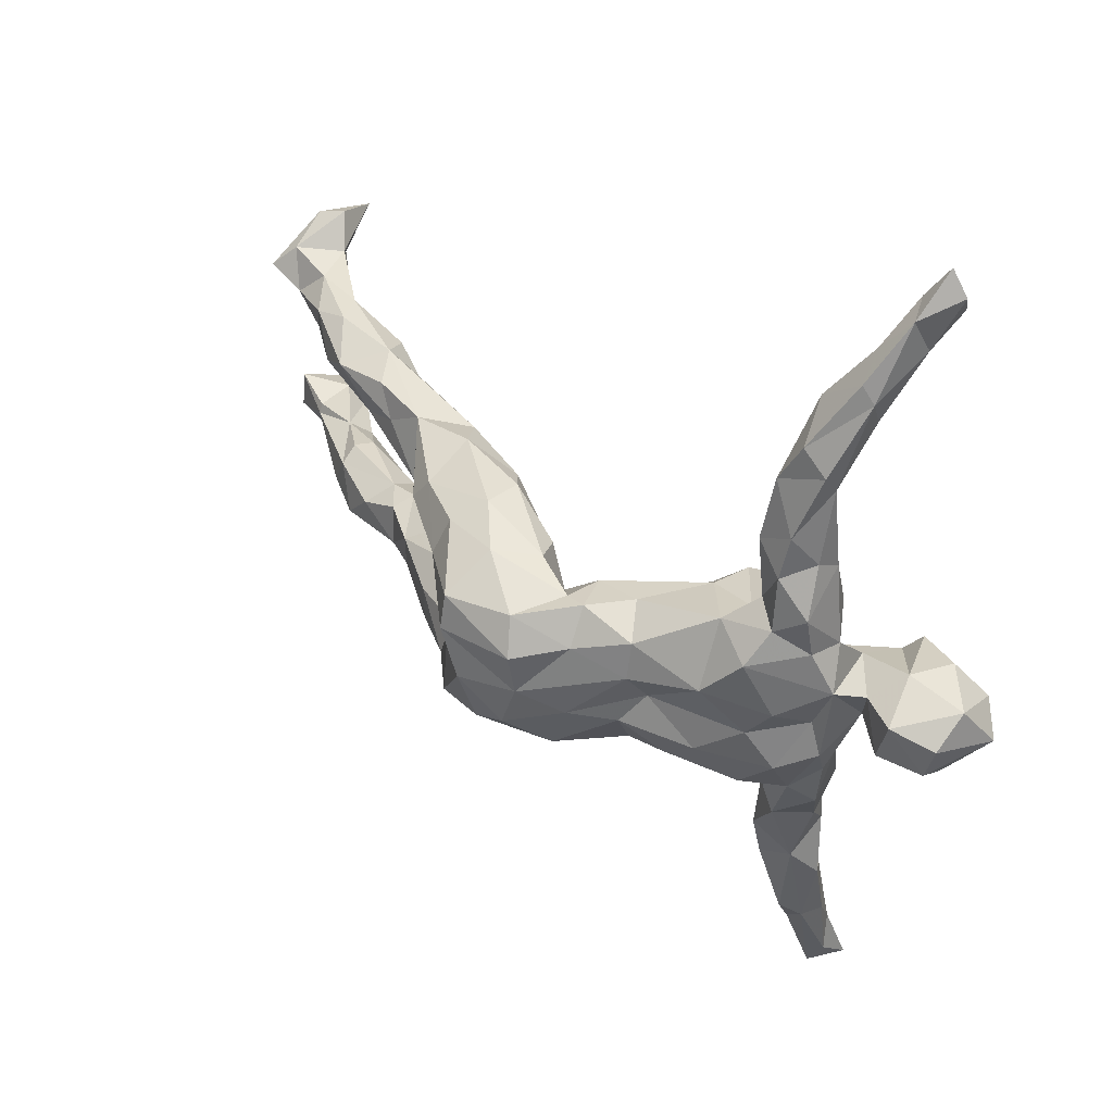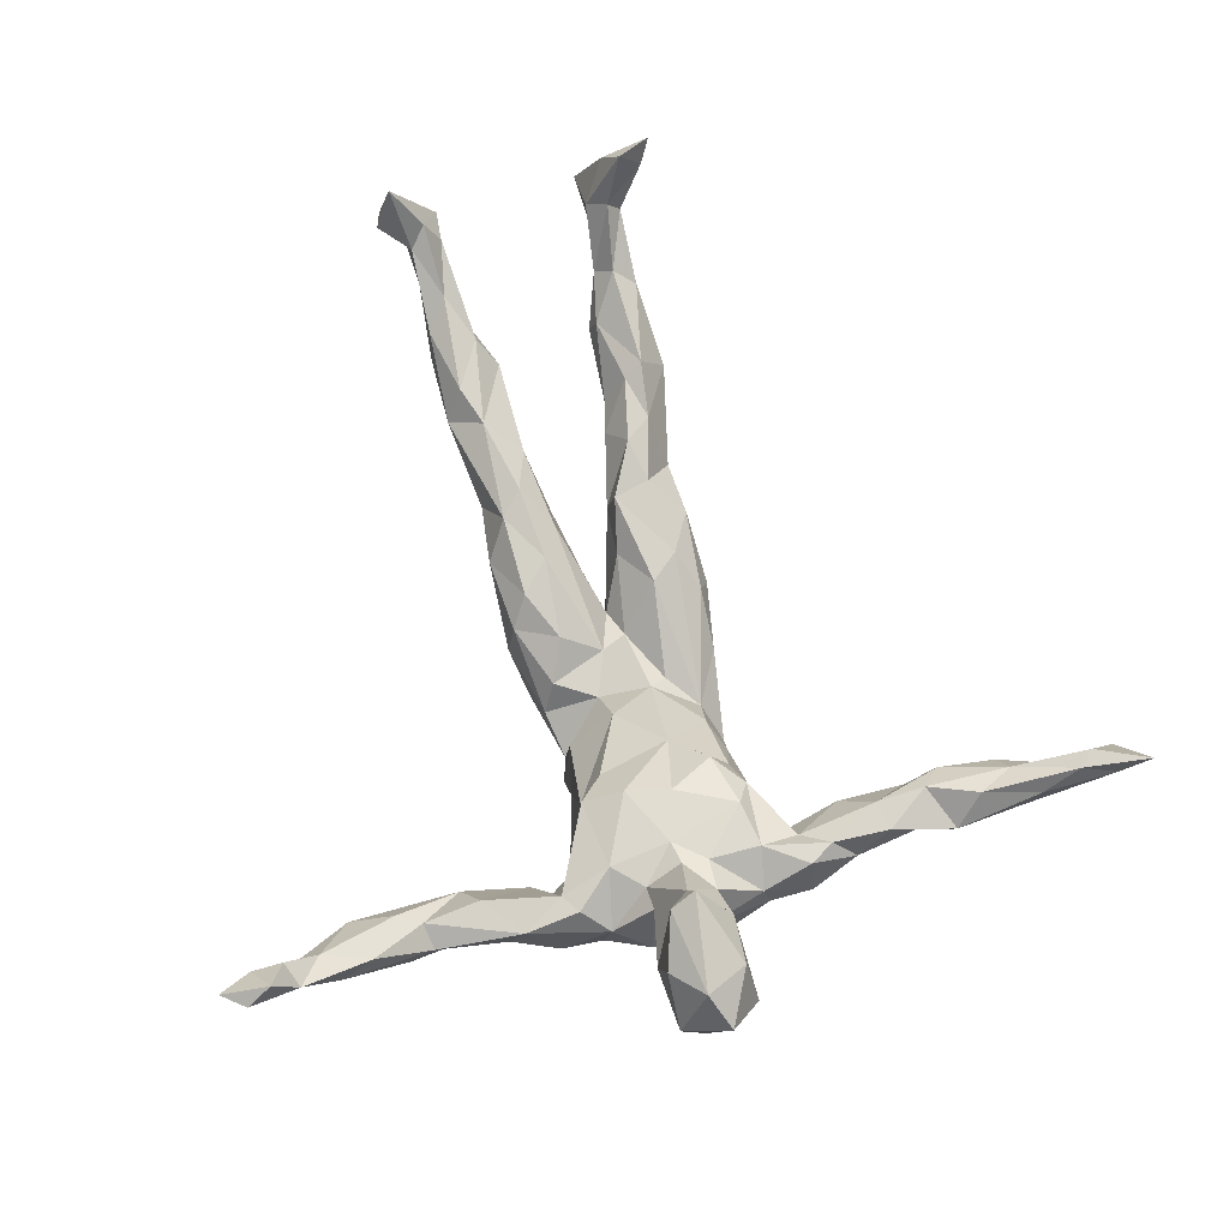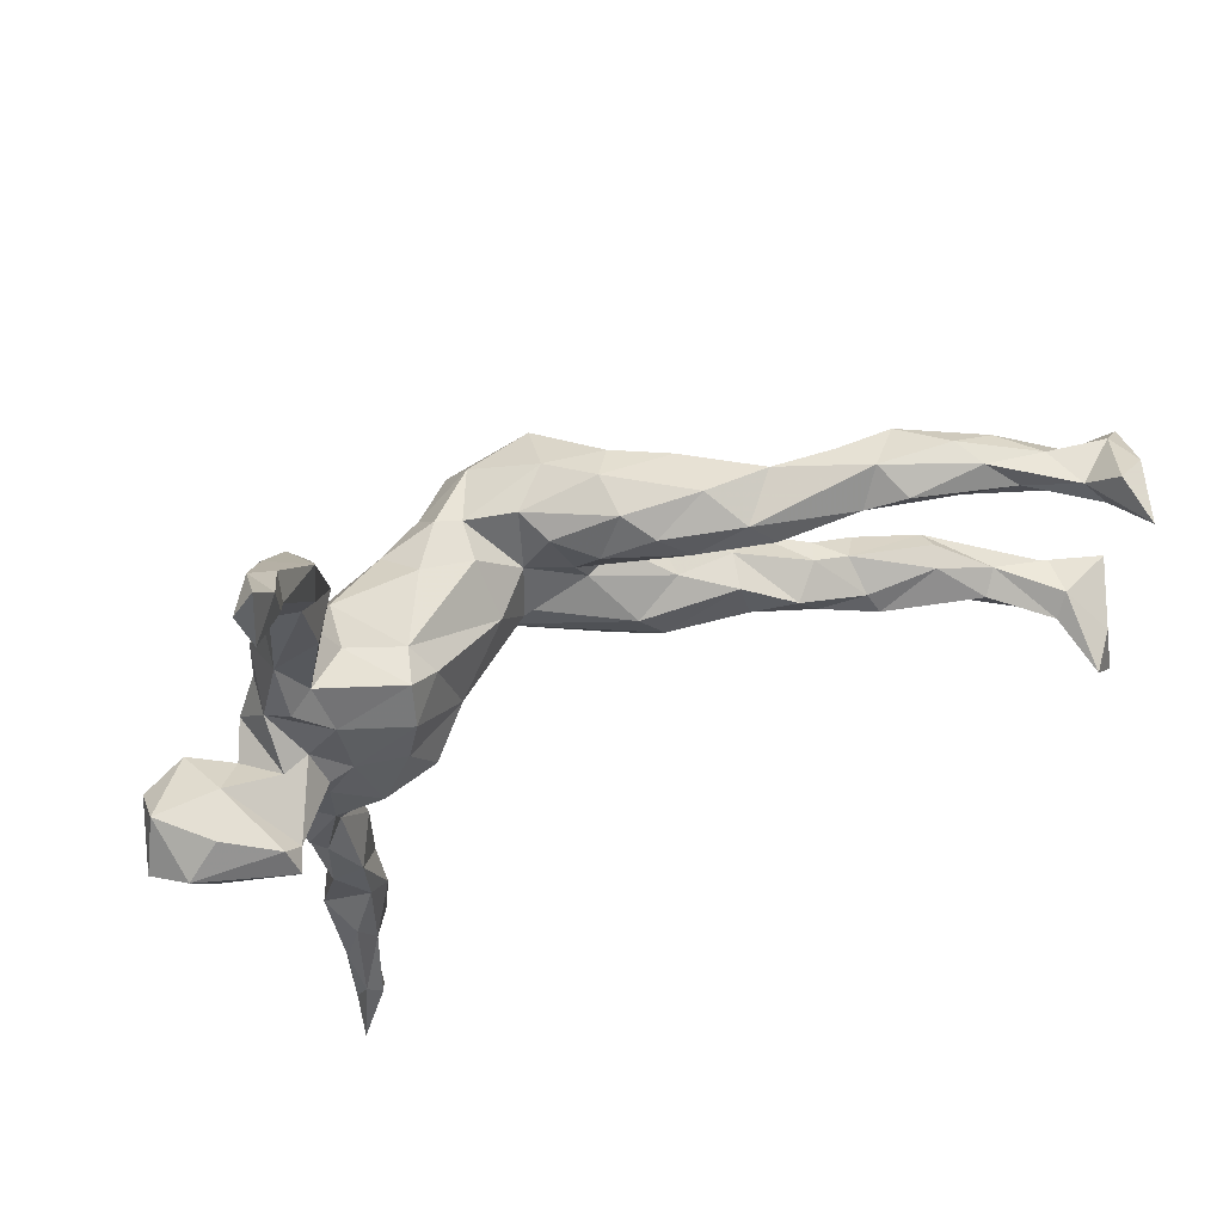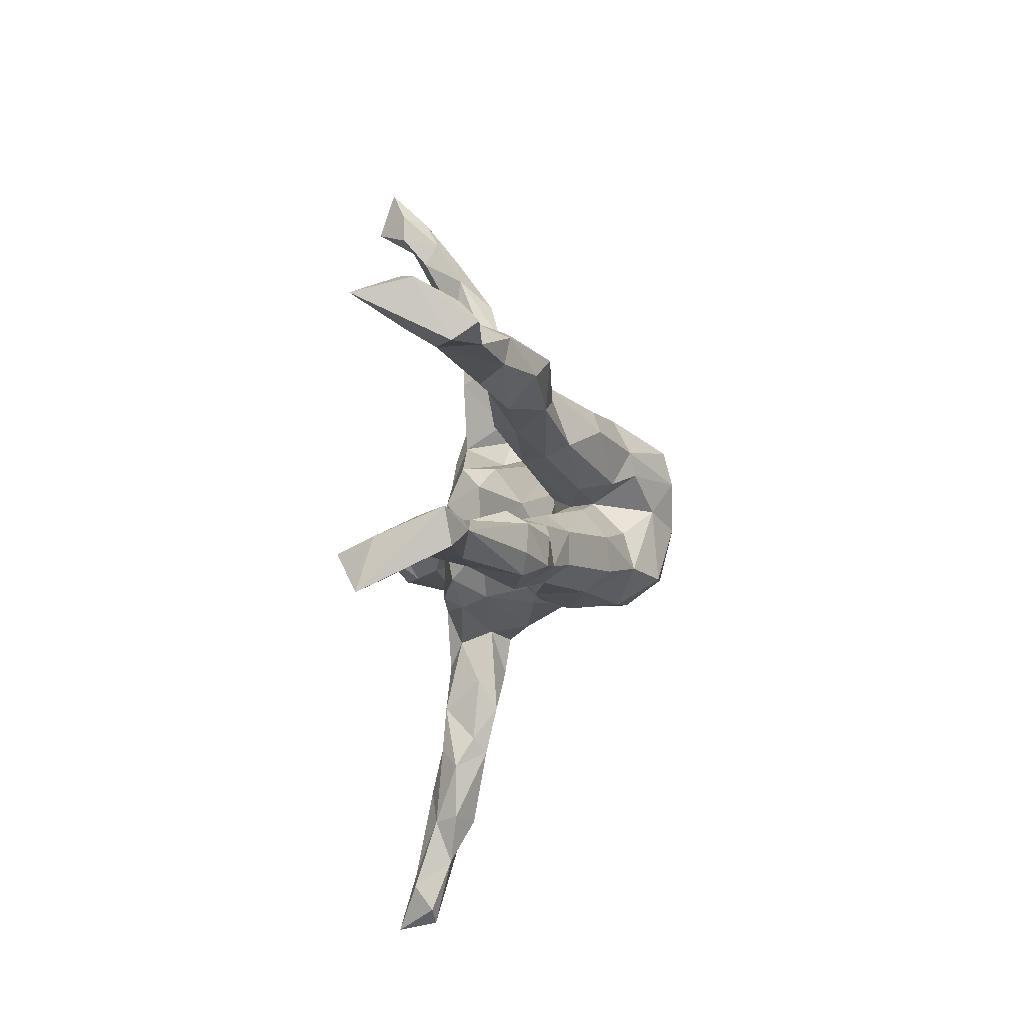
<metadata>
{"format":"obj","ext":"obj","renderer":"f3d","projection":"perspective","resolution":1024,"background":"white","views":[{"elev":42.0,"azim":-136.6,"up":"+Y"},{"elev":66.3,"azim":-103.6,"up":"+Z"},{"elev":59.5,"azim":-22.5,"up":"+Y"},{"elev":-9.0,"azim":87.1,"up":"+Y"}]}
</metadata>
<code>
v -0.3406 -0.6661 0.1165
v -0.3947 -0.7028 0.1744
v -0.3685 -0.6895 0.1093
v -0.3874 -0.658 0.1253
v -0.375 -0.6017 0.1449
v -0.3506 -0.6243 0.1476
v -0.3382 -0.5791 0.08299
v -0.3875 -0.5426 0.1092
v -0.309 -0.4978 0.07411
v -0.3514 -0.5069 0.04092
v -0.3371 -0.508 0.11
v -0.3835 -0.521 0.05924
v -0.3678 -0.4528 0.1161
v -0.4 -0.4116 0.06862
v -0.3008 -0.4083 0.07572
v -0.3338 -0.3771 0.09896
v -0.3377 -0.3013 0.09263
v -0.3203 -0.382 0.01955
v -0.3744 -0.3587 0.02817
v -0.3051 -0.3568 0.04364
v -0.318 -0.3018 0.000822
v -0.3835 -0.311 0.08811
v -0.3652 -0.2317 -0.01728
v -0.3039 -0.2531 0.03417
v -0.3811 -0.2214 0.08285
v -0.4235 -0.1855 0.01111
v -0.4058 -0.1827 0.08268
v -0.3985 -0.2585 0.04612
v 0.7652 -0.2074 0.2139
v 0.7908 -0.2258 0.2454
v 0.7104 -0.1664 0.09481
v 0.6235 -0.1664 0.08446
v 0.5045 -0.1845 0.01065
v 0.7873 -0.1469 0.2208
v 0.5886 -0.1742 0.002994
v 0.7493 -0.1674 0.2716
v 0.8192 -0.1641 0.1131
v 0.7245 -0.1422 0.1783
v 0.5395 -0.1531 -0.03772
v -0.3518 -0.1778 0.0642
v 0.3513 -0.1543 -0.0442
v 0.1542 -0.1714 -0.09803
v -0.3632 -0.1156 0.09068
v 0.7286 -0.1644 0.1515
v -0.3495 -0.1712 -0.02611
v 0.6413 -0.1309 0.1113
v 0.102 -0.1587 -0.1835
v 0.04223 -0.1544 -0.107
v -0.2532 -0.1228 0.0662
v -0.2029 -0.1095 0.02465
v -0.3253 -0.1589 0.009714
v 0.2583 -0.1609 -0.03583
v 0.4165 -0.1371 -0.05509
v 0.1249 -0.1528 -0.0519
v -0.09636 -0.1378 -0.1661
v 0.6105 -0.1437 -0.002044
v 0.4054 -0.1334 0.03364
v 0.4895 -0.1412 0.06871
v -0.1511 -0.1251 -0.05738
v -0.3965 -0.1444 -0.02665
v -0.2671 -0.1552 -0.05359
v -0.1717 -0.1188 -0.1296
v 0.7466 -0.1311 0.08758
v 0.746 -0.1106 0.158
v 0.1801 -0.1225 -0.009599
v 0.3554 -0.1262 -0.08319
v 0.2365 -0.1545 -0.1188
v 0.7483 -0.1168 0.09536
v -0.096 -0.1188 -0.2173
v 0.8245 -0.1089 0.1237
v -0.235 -0.1104 -0.1244
v -0.4435 -0.05182 -0.01815
v 0.5866 -0.09649 -0.005605
v 0.6637 -0.1041 0.08237
v 0.008152 -0.1485 -0.2072
v 0.4747 -0.1107 0.05157
v -0.3436 -0.13 -0.07878
v 0.3039 -0.1086 0.01328
v -0.2921 -0.1013 0.09884
v 0.4929 -0.1024 -0.04353
v -0.4216 -0.1062 0.0526
v -0.09606 -0.1036 -0.05364
v -0.2071 -0.07755 0.08578
v 0.2371 -0.1208 -0.1573
v 0.1513 -0.1043 -0.2065
v -0.04873 -0.11 -0.1115
v 0.3714 -0.09087 0.03613
v 0.5806 -0.08812 0.06078
v -0.4275 -0.1169 0.01648
v 0.2434 -0.06558 -0.1528
v 0.1417 -0.07787 -0.01795
v 0.00207 -0.06289 -0.08709
v 0.5907 -0.07831 0.02717
v 0.4661 -0.07479 -0.000943
v 0.4131 -0.06292 -0.006889
v -0.3976 -0.07495 -0.06656
v 0.01737 -0.1062 -0.2645
v -0.5882 -0.05301 0.07937
v 0.3565 -0.07383 -0.08371
v -0.2486 -0.006817 0.09774
v -0.4194 -0.03258 0.1108
v 0.4264 -0.07491 -0.04233
v -0.5531 -0.03899 0.1636
v -0.4725 -0.04266 0.1442
v -0.5925 -0.02286 0.03041
v -0.366 -0.03383 0.09383
v 0.09875 -0.115 -0.2526
v -0.183 -0.05027 -0.1672
v 0.03488 -0.02245 -0.2845
v 0.291 -0.04949 0.00406
v 0.2131 -0.0344 -0.04404
v -0.4566 -0.01135 0.0601
v -0.04134 -0.07504 -0.2689
v -0.2906 -0.06753 -0.1213
v 0.2061 -0.01463 -0.1173
v 0.3022 -0.03889 -0.05048
v -0.3646 0.007171 0.1011
v -0.3558 -0.01511 -0.08535
v -0.5897 0.02764 0.1819
v -0.4452 0.01014 0.2179
v 0.1425 -0.04396 -0.1904
v -0.5094 -0.03763 0.02701
v 0.1415 0.000844 -0.1023
v -0.01584 -0.03457 -0.06556
v 0.0957 -6.2e-05 -0.2439
v 0.0897 -0.01713 -0.08286
v -0.1472 -0.02701 0.03489
v -0.5383 0.04923 0.01037
v -0.1254 -0.03551 -0.2202
v -0.4238 0.003335 -0.01673
v -0.636 -8.5e-05 0.1368
v -0.06066 0.03864 -0.03131
v -0.003798 0.04853 -0.09206
v 0.1296 0.007531 -0.1405
v -0.2109 -0.002077 -0.1354
v -0.3271 0.01492 0.09506
v -0.6062 0.03003 0.03434
v -0.4323 0.01813 0.1827
v -0.3924 0.03304 -0.07061
v 0.06861 0.02386 -0.07922
v -0.473 0.04296 0.04447
v 0.2156 0.01879 -0.1098
v -0.06154 -0.005832 -0.2606
v 0.1876 0.03196 -0.1686
v 0.1513 0.05226 -0.2094
v -0.4585 0.04987 0.1973
v -0.6082 0.07073 0.09094
v -0.3003 0.06194 -0.1273
v -0.423 0.06373 0.09483
v -0.1965 0.04394 -0.1666
v -0.5387 0.07331 0.1604
v -0.5095 0.08011 0.09111
v 0.3172 0.05199 -0.0486
v 0.2735 0.05488 -0.01384
v -0.2326 0.06315 0.09517
v 0.3244 0.07093 -0.08703
v -0.05328 0.05801 -0.2658
v 0.0919 0.08901 -0.04186
v 0.2147 0.08366 -0.001104
v 0.4076 0.07487 0.002861
v -0.1182 0.07812 -0.2024
v -0.45 0.07048 -0.007158
v 0.168 0.08793 -0.1996
v 0.4728 0.09812 -0.03958
v -0.3827 0.06529 0.07969
v 0.5632 0.08062 0.02328
v -0.1804 0.08831 0.03966
v 0.5916 0.1253 -0.018
v 0.005518 0.1354 -0.1293
v -0.3401 0.1113 0.08384
v 0.07106 0.05079 -0.2808
v 0.07424 0.1045 -0.2664
v -0.06809 0.1197 -0.1548
v -0.1921 0.1011 -0.1516
v 0.3282 0.09949 0.03361
v 0.2693 0.1034 -0.141
v -0.2892 0.1618 -0.07282
v 0.5948 0.111 0.06659
v 0.7504 0.131 0.1345
v -0.07371 0.112 -0.09262
v -0.3527 0.1231 -0.09533
v -0.2089 0.1254 0.008063
v 0.2908 0.1343 0.01516
v 0.03146 0.1147 -0.08046
v 0.4491 0.1308 0.04909
v -0.1067 0.1303 -0.1623
v 0.7533 0.1352 0.06973
v 0.1661 0.1286 -0.01623
v 0.6678 0.1255 0.03347
v -0.2258 0.1275 0.06689
v -0.03066 0.1118 -0.2368
v -0.1531 0.1284 -0.09856
v 0.508 0.1558 0.06926
v -0.4176 0.1381 -0.02291
v -0.2955 0.1479 -0.01111
v -0.4239 0.1276 0.03426
v 0.533 0.1614 -0.04206
v -0.3947 0.1692 0.07374
v 0.4071 0.1242 -0.05394
v -0.4123 0.2041 -0.03234
v 0.1557 0.1438 -0.1725
v 0.7568 0.1561 0.1801
v 0.6556 0.1679 0.02488
v 0.3496 0.1602 -0.04979
v 0.6626 0.1468 0.1035
v 0.1279 0.1569 -0.05619
v 0.242 0.1414 -0.1321
v 0.2467 0.1698 -0.04282
v 0.8243 0.1519 0.07622
v 0.06117 0.1493 -0.1831
v 0.7925 0.1879 0.1023
v 0.1235 0.1691 -0.1237
v 0.7804 0.202 0.259
v 0.4802 0.1845 0.0166
v 0.7062 0.1805 0.08536
v -0.3671 0.1721 -0.05358
v 0.8162 0.1265 0.1148
v 0.5946 0.1869 0.02433
v 0.4434 0.1696 -0.037
v 0.619 0.182 0.07222
v 0.7308 0.1827 0.1536
v 0.8033 0.2208 0.1685
v -0.3135 0.2278 -0.01162
v -0.3587 0.1893 0.05513
v -0.4001 0.2543 0.04578
v -0.36 0.2587 -0.0392
v -0.3264 0.1972 -0.02779
v -0.395 0.2769 0.006179
v 0.7628 0.2305 0.188
v -0.3116 0.2973 -0.02485
v -0.3903 0.3901 0.03758
v -0.3657 0.3257 -0.02356
v -0.3391 0.3083 0.06239
v -0.3007 0.3343 0.007103
v -0.3183 0.3965 -0.004104
v -0.3374 0.4351 0.07813
v -0.3536 0.3984 0.06287
v -0.4025 0.4792 0.1032
v -0.3911 0.4271 0.0097
v -0.3282 0.5059 0.06979
v -0.3496 0.4596 0.009713
v -0.3871 0.5533 0.1352
v -0.4137 0.5298 0.07386
v -0.4351 0.5869 0.1567
v -0.3927 0.5553 0.07064
v -0.383 0.5902 0.1123
v -0.4225 0.6411 0.1332
v -0.3987 0.6036 0.1756
v -0.4426 0.624 0.2217
v -0.4582 0.6631 0.1969
v -0.4013 0.6512 0.1766
v -0.4301 0.7 0.1962
f 19 14 22
f 234 235 240
f 19 22 28
f 89 26 81
f 89 112 72
f 162 196 194
f 194 196 200
f 28 25 27
f 165 136 170
f 136 155 170
f 170 224 198
f 225 198 224
f 224 233 225
f 225 233 237
f 225 237 231
f 233 234 237
f 237 234 236
f 231 237 238
f 245 240 241
f 240 245 246
f 22 25 28
f 26 28 27
f 26 27 81
f 81 27 43
f 89 81 112
f 112 81 101
f 81 106 101
f 72 162 130
f 72 112 162
f 141 162 112
f 162 149 196
f 149 165 196
f 196 165 170
f 196 170 198
f 196 198 225
f 200 196 225
f 200 225 228
f 231 228 225
f 56 39 73
f 33 35 32
f 187 189 203
f 74 73 93
f 63 56 73
f 63 35 56
f 31 35 63
f 32 35 31
f 217 187 209
f 70 63 68
f 70 37 63
f 172 157 191
f 171 157 172
f 171 143 157
f 109 143 171
f 109 113 143
f 97 69 113
f 75 69 97
f 109 171 125
f 107 109 125
f 109 97 113
f 107 97 109
f 107 75 97
f 47 75 107
f 163 172 201
f 172 163 171
f 163 145 171
f 145 125 171
f 121 85 125
f 85 107 125
f 47 107 85
f 84 85 90
f 156 144 176
f 156 142 144
f 99 115 116
f 99 90 115
f 90 121 115
f 42 67 52
f 204 176 207
f 156 176 204
f 153 142 156
f 99 84 90
f 99 66 84
f 67 84 66
f 41 67 66
f 41 52 67
f 199 156 204
f 164 156 199
f 95 99 116
f 95 102 99
f 53 99 102
f 53 66 99
f 53 41 66
f 199 219 197
f 95 94 102
f 80 102 94
f 39 53 80
f 53 33 41
f 33 53 39
f 197 219 214
f 164 197 168
f 166 164 168
f 93 73 94
f 80 94 73
f 73 39 80
f 35 33 39
f 203 197 218
f 168 197 203
f 189 168 203
f 166 168 189
f 35 39 56
f 223 230 234
f 233 223 234
f 230 227 226
f 223 227 230
f 224 223 233
f 216 226 227
f 224 227 223
f 195 177 227
f 195 227 224
f 214 185 193
f 154 160 175
f 160 185 175
f 65 78 110
f 150 174 161
f 191 161 186
f 186 161 174
f 173 191 186
f 62 71 108
f 129 108 135
f 129 135 150
f 143 129 150
f 36 64 38
f 202 179 217
f 202 217 213
f 213 217 222
f 222 211 229
f 44 29 38
f 29 36 38
f 205 179 202
f 205 202 221
f 185 214 183
f 175 185 183
f 159 175 183
f 91 65 110
f 159 183 188
f 188 183 208
f 24 21 51
f 40 24 51
f 21 19 23
f 18 19 21
f 20 21 24
f 17 20 24
f 20 18 21
f 9 18 15
f 9 10 18
f 18 10 19
f 10 12 19
f 9 7 10
f 12 10 7
f 190 195 224
f 190 182 195
f 51 61 50
f 50 49 51
f 17 15 20
f 15 18 20
f 9 15 11
f 190 167 182
f 155 167 190
f 155 127 167
f 100 127 155
f 83 127 100
f 83 50 127
f 49 50 83
f 21 23 51
f 51 23 45
f 143 150 161
f 69 108 129
f 69 62 108
f 69 55 62
f 173 169 210
f 191 173 210
f 133 169 173
f 55 86 82
f 55 48 86
f 169 133 184
f 133 140 184
f 124 126 133
f 124 92 126
f 86 92 124
f 212 169 206
f 210 169 212
f 184 206 169
f 133 126 140
f 126 123 140
f 92 91 126
f 54 65 86
f 48 54 86
f 206 208 212
f 140 154 159
f 140 123 154
f 111 115 123
f 126 111 123
f 91 111 126
f 42 52 54
f 48 42 54
f 207 212 208
f 204 207 208
f 177 216 227
f 236 234 240
f 224 170 190
f 170 155 190
f 79 100 136
f 106 79 136
f 79 83 100
f 43 79 106
f 43 49 79
f 136 100 155
f 209 187 211
f 68 63 74
f 217 209 222
f 222 209 211
f 211 221 229
f 44 38 46
f 37 31 63
f 46 38 74
f 74 38 64
f 68 74 64
f 70 68 64
f 187 203 215
f 220 221 215
f 187 215 211
f 211 215 221
f 32 31 44
f 32 44 46
f 63 73 74
f 178 166 189
f 187 179 189
f 178 189 179
f 178 179 205
f 205 221 220
f 215 203 218
f 220 215 218
f 58 32 46
f 58 46 88
f 88 46 74
f 74 93 88
f 193 178 205
f 193 205 220
f 58 33 32
f 57 58 76
f 58 88 76
f 76 88 94
f 232 228 231
f 226 228 232
f 200 228 226
f 226 216 200
f 194 200 216
f 181 162 194
f 139 162 181
f 139 130 162
f 96 72 130
f 60 72 96
f 60 89 72
f 60 26 89
f 23 60 45
f 23 26 60
f 23 28 26
f 23 19 28
f 19 12 14
f 235 241 240
f 235 239 241
f 235 232 239
f 234 230 235
f 230 232 235
f 226 232 230
f 79 49 83
f 181 194 216
f 118 96 130
f 103 120 119
f 120 104 138
f 103 104 120
f 251 247 252
f 246 247 251
f 248 246 251
f 244 248 249
f 244 242 248
f 137 131 147
f 105 131 137
f 98 131 105
f 159 154 175
f 151 152 147
f 103 98 104
f 245 243 247
f 243 244 247
f 243 238 244
f 231 238 243
f 151 146 152
f 146 138 152
f 138 149 152
f 138 165 149
f 138 117 165
f 128 147 152
f 152 141 128
f 149 141 152
f 117 136 165
f 106 136 117
f 81 43 106
f 40 49 43
f 40 51 49
f 27 25 43
f 25 40 43
f 17 40 25
f 180 173 186
f 186 174 192
f 206 188 208
f 140 159 158
f 158 159 188
f 158 188 206
f 86 65 91
f 92 86 91
f 140 158 184
f 184 158 206
f 124 133 132
f 55 82 59
f 82 86 124
f 132 133 180
f 133 173 180
f 59 61 62
f 55 59 62
f 182 180 192
f 192 180 186
f 61 71 62
f 71 61 77
f 150 135 148
f 174 150 148
f 174 177 192
f 71 77 114
f 71 114 108
f 108 114 135
f 135 114 118
f 174 148 177
f 148 181 177
f 25 22 17
f 16 17 22
f 14 16 22
f 14 13 16
f 11 16 13
f 14 8 13
f 12 8 14
f 8 5 13
f 5 11 13
f 9 11 7
f 6 11 5
f 6 7 11
f 12 4 8
f 3 4 12
f 6 1 7
f 4 5 8
f 7 1 3
f 4 2 5
f 3 2 4
f 3 1 2
f 16 15 17
f 16 11 15
f 17 24 40
f 7 3 12
f 148 139 181
f 118 130 139
f 114 96 118
f 77 96 114
f 77 60 96
f 177 181 216
f 135 118 148
f 118 139 148
f 61 45 77
f 45 60 77
f 51 45 61
f 182 192 177
f 195 182 177
f 61 59 50
f 50 82 127
f 50 59 82
f 167 132 182
f 127 132 167
f 82 124 127
f 213 222 229
f 202 213 221
f 36 34 64
f 36 30 34
f 182 132 180
f 127 124 132
f 104 101 138
f 246 245 247
f 248 242 246
f 242 240 246
f 238 242 244
f 236 240 242
f 238 236 242
f 238 237 236
f 138 101 117
f 119 120 146
f 120 138 146
f 244 249 250
f 244 250 247
f 247 250 252
f 151 119 146
f 103 131 98
f 131 103 119
f 131 119 147
f 147 119 151
f 248 251 249
f 251 252 249
f 104 98 122
f 250 249 252
f 101 106 117
f 5 2 6
f 2 1 6
f 137 147 128
f 105 137 128
f 122 105 128
f 98 105 122
f 122 128 141
f 112 122 141
f 101 122 112
f 241 243 245
f 241 239 243
f 239 231 243
f 104 122 101
f 239 232 231
f 217 179 187
f 197 164 199
f 64 34 70
f 34 30 70
f 37 44 31
f 30 37 70
f 37 29 44
f 30 29 37
f 157 161 191
f 143 161 157
f 113 129 143
f 113 69 129
f 172 191 210
f 69 75 55
f 75 48 55
f 47 48 75
f 201 210 212
f 201 172 210
f 144 134 145
f 134 125 145
f 42 48 47
f 207 201 212
f 176 163 207
f 207 163 201
f 144 145 163
f 123 134 142
f 142 134 144
f 115 134 123
f 115 121 134
f 80 53 102
f 90 85 121
f 84 67 85
f 67 47 85
f 67 42 47
f 144 163 176
f 153 154 142
f 154 123 142
f 111 116 115
f 111 110 116
f 91 110 111
f 54 52 65
f 183 204 208
f 94 88 93
f 197 214 218
f 199 204 219
f 185 166 178
f 178 193 185
f 214 193 220
f 220 218 214
f 57 33 58
f 41 33 57
f 57 76 87
f 87 76 95
f 95 76 94
f 164 166 160
f 185 160 166
f 204 214 219
f 41 57 78
f 78 57 87
f 87 95 116
f 87 116 110
f 153 160 154
f 160 153 164
f 164 153 156
f 204 183 214
f 52 41 78
f 65 52 78
f 78 87 110
f 221 213 229
f 121 125 134
f 29 30 36
f 162 141 149

</code>
